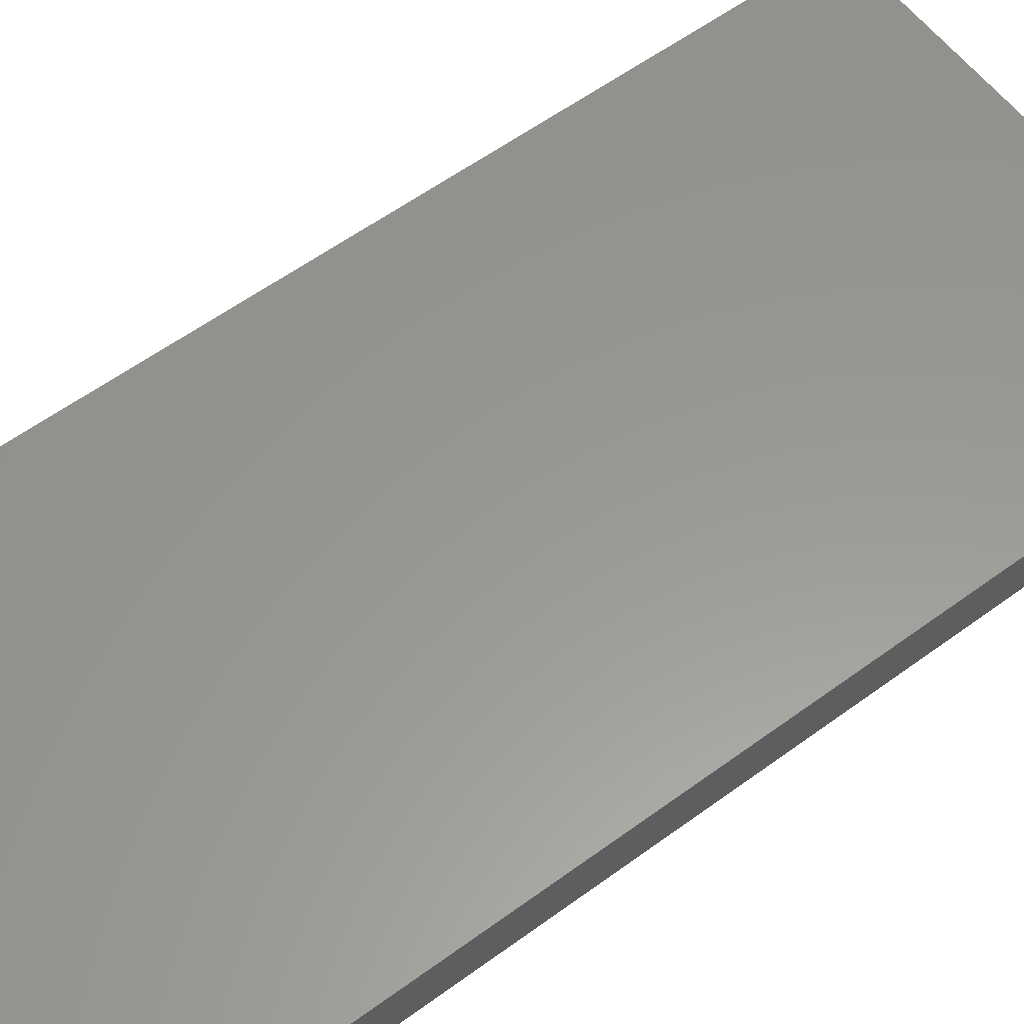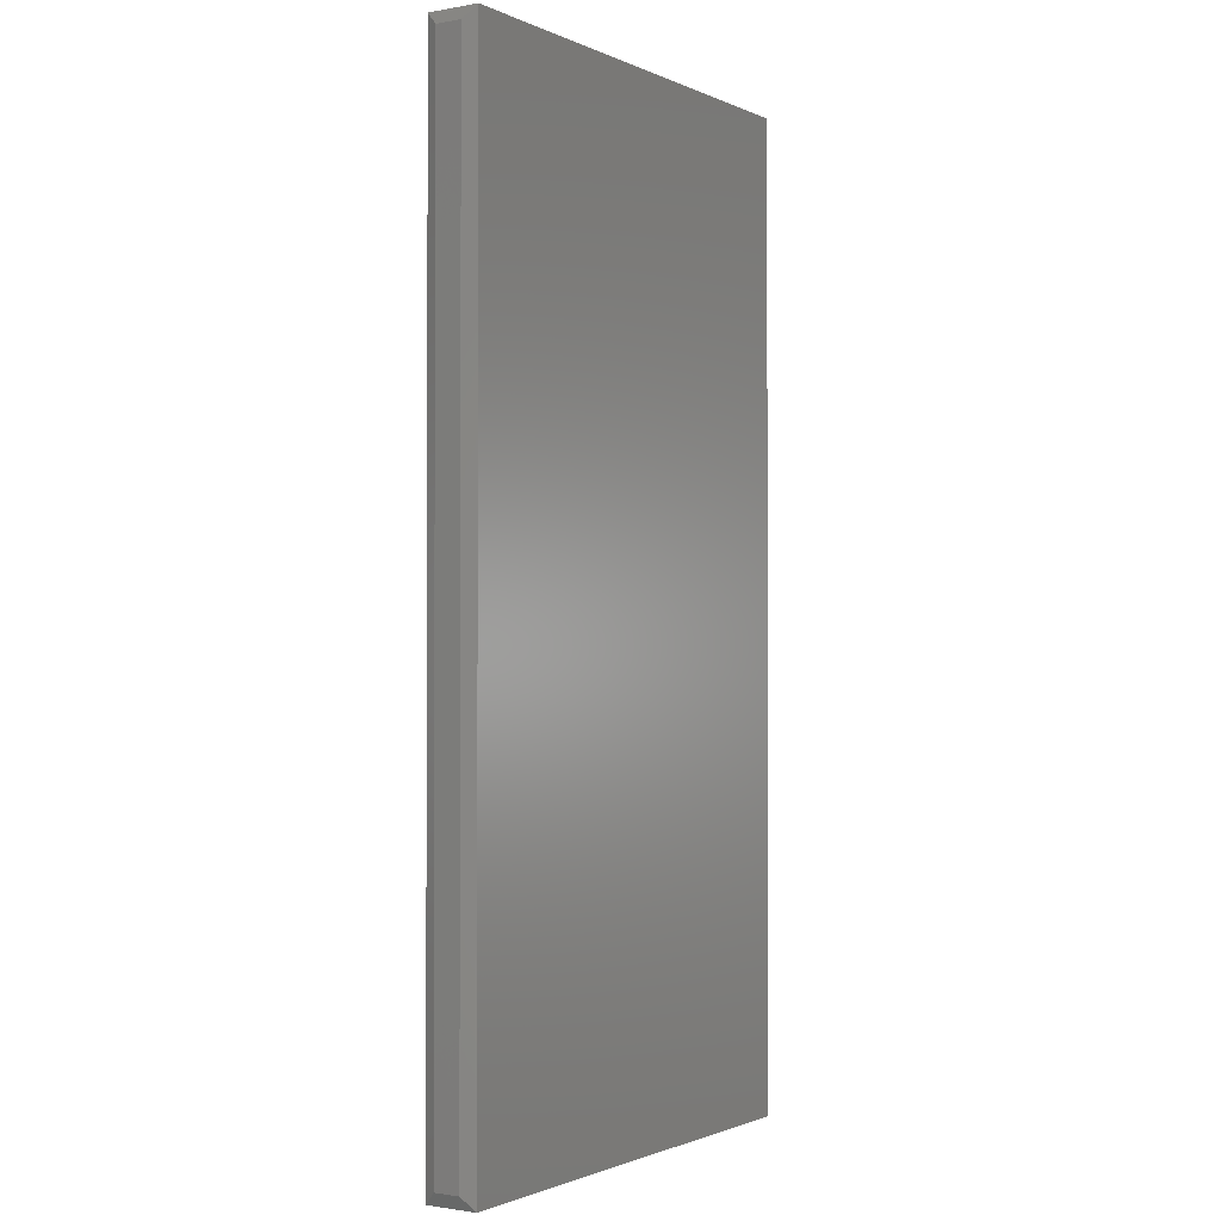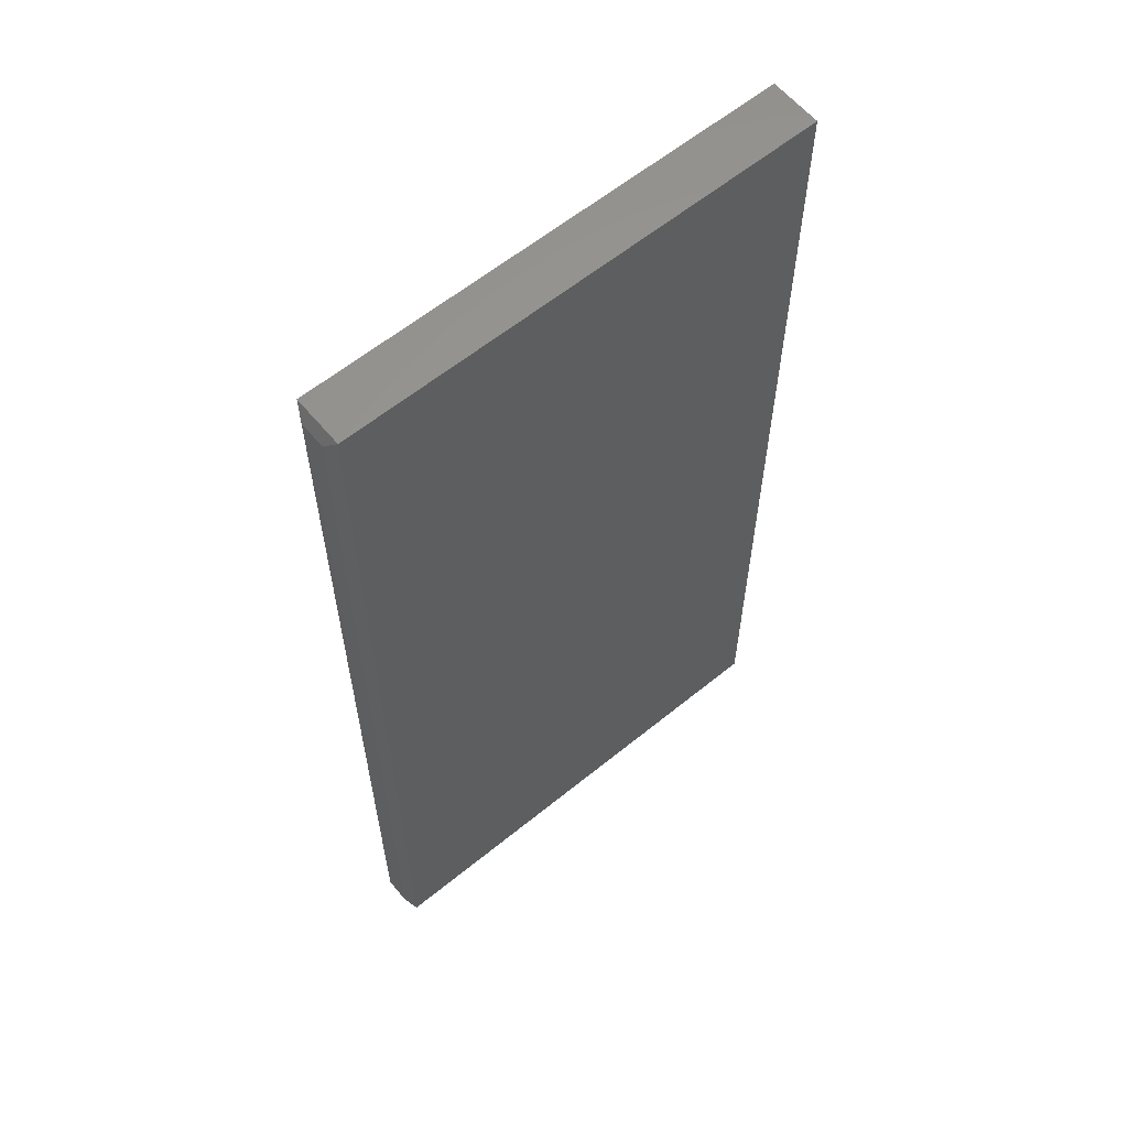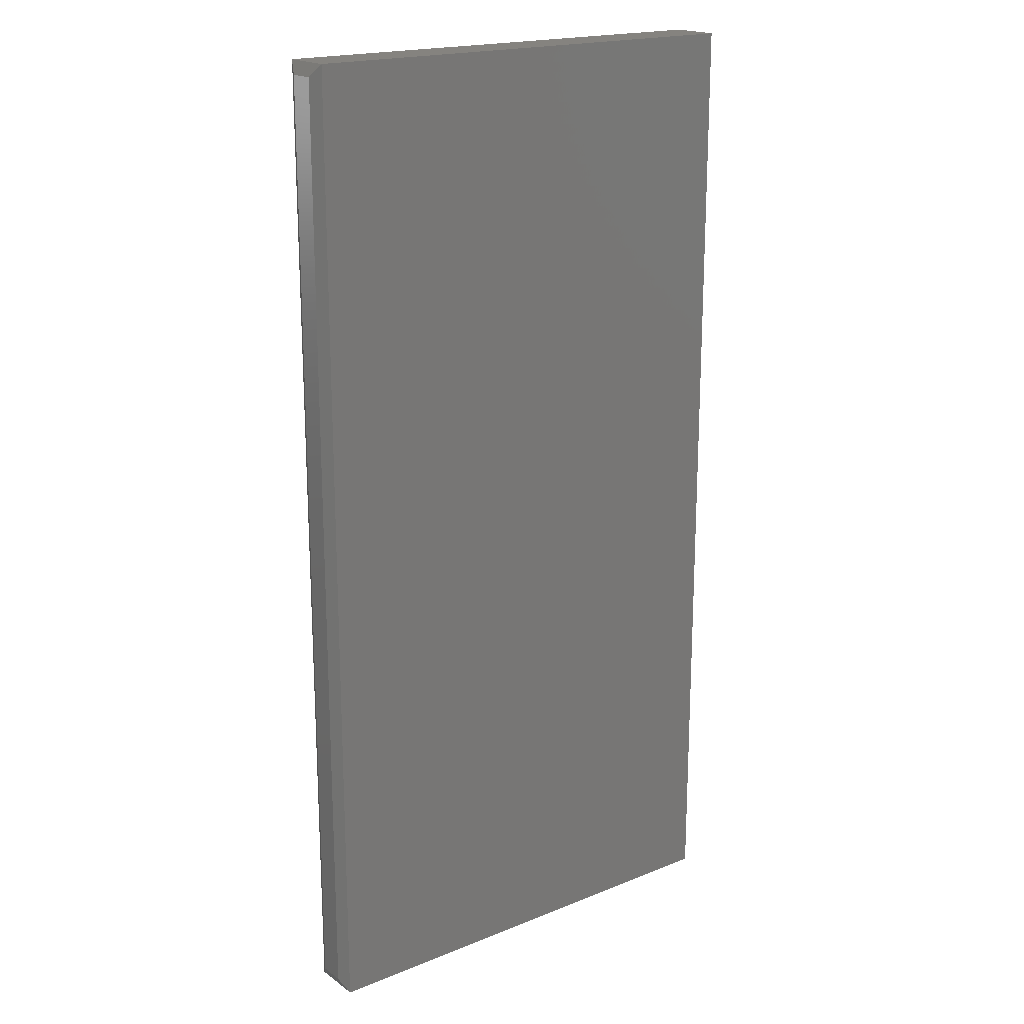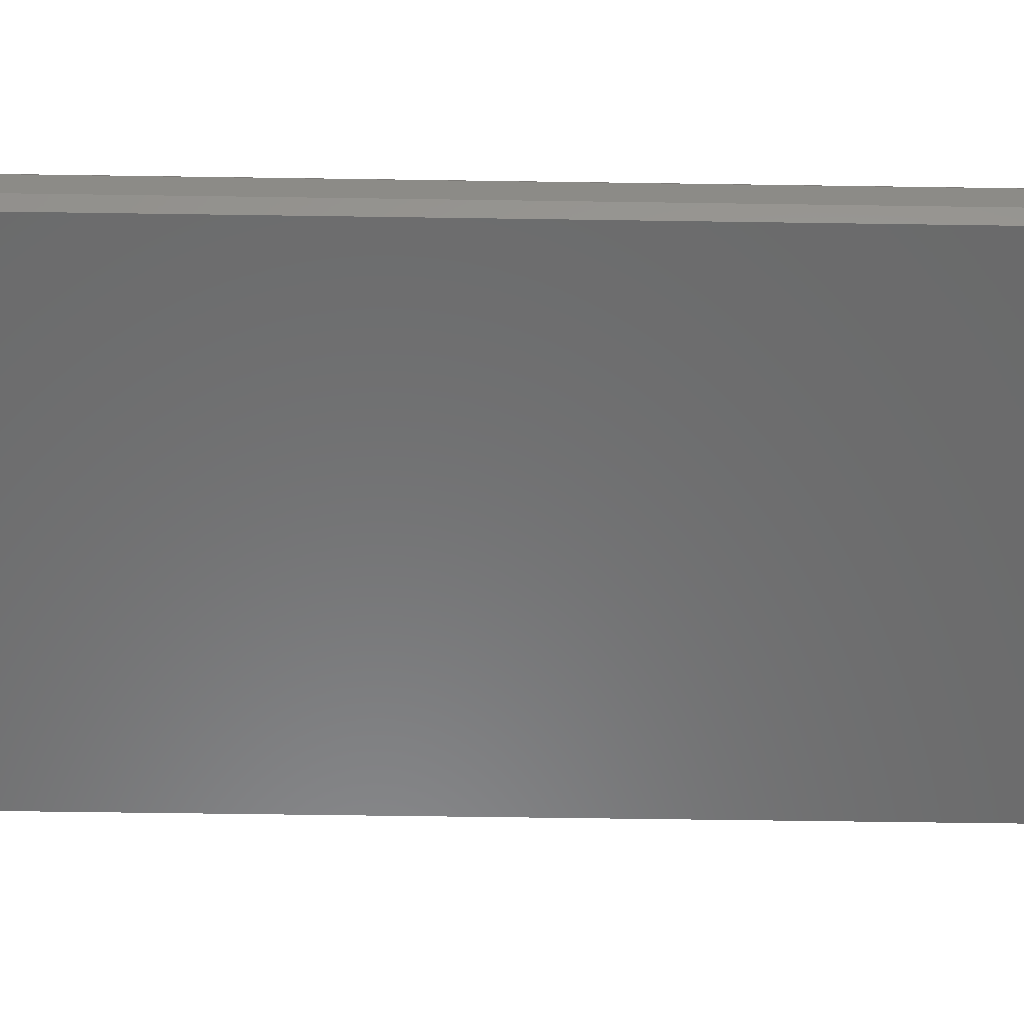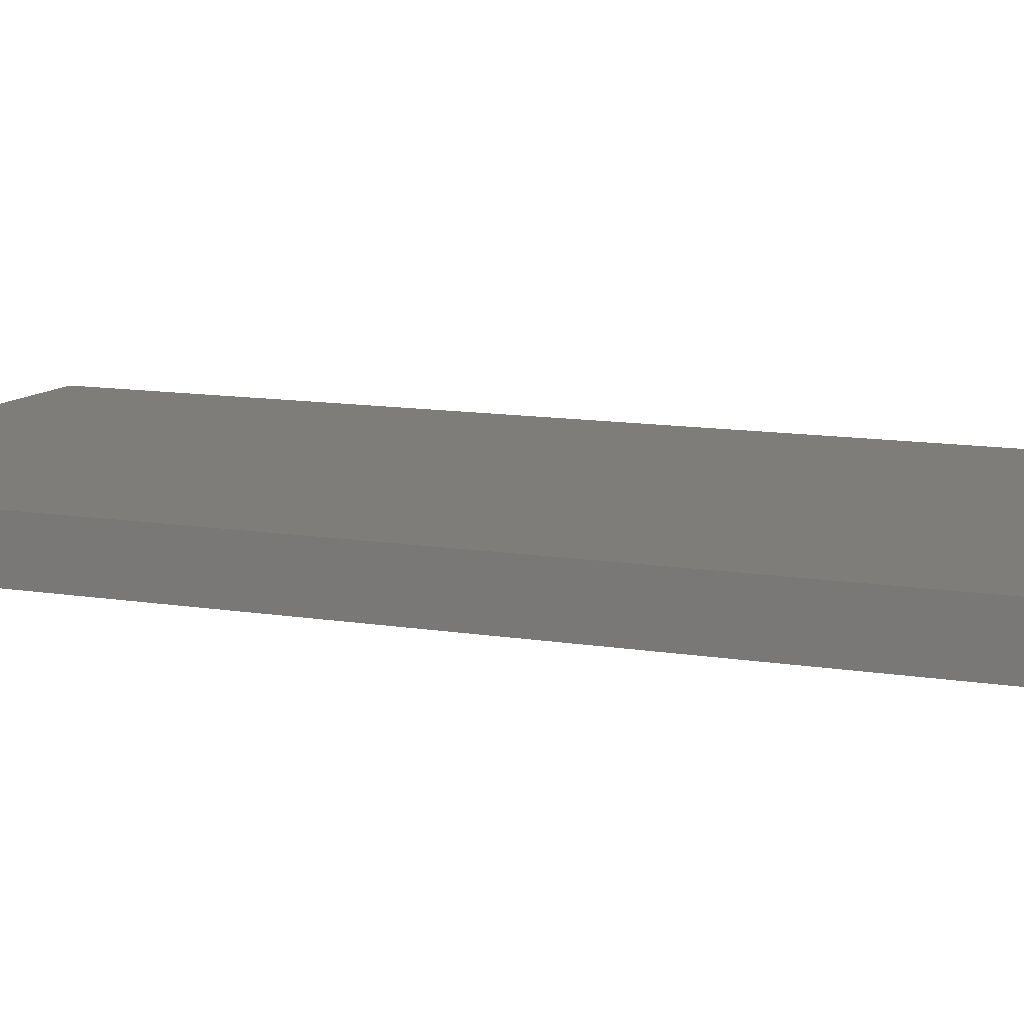
<metadata>
{"format":"stl","ext":"stl","renderer":"f3d","projection":"perspective","resolution":1024,"background":"white","views":[{"elev":58.8,"azim":-127.0,"up":"+Y"},{"elev":-1.3,"azim":122.8,"up":"+Z"},{"elev":60.8,"azim":140.3,"up":"+Z"},{"elev":19.0,"azim":142.7,"up":"+Z"},{"elev":-56.7,"azim":89.1,"up":"+Y"},{"elev":10.8,"azim":-67.0,"up":"+Y"}]}
</metadata>
<code>
# stl→obj: 12 verts, 20 faces
v -0.2969 -0.03125 0.6016
v 0.2969 -0.03125 0.6016
v -0.2969 0.03207 0.6016
v 0.2969 0.03207 0.6016
v -0.2969 -0.03125 -0.6016
v -0.2969 0.03207 -0.6016
v 0.2969 -0.03125 -0.6016
v 0.2969 0.03207 -0.6016
v 0.3047 -0.01562 -0.5859
v 0.3047 0.01645 -0.5859
v 0.3047 -0.01562 0.5859
v 0.3047 0.01645 0.5859
f 1 2 3
f 3 2 4
f 5 6 7
f 7 6 8
f 8 6 4
f 4 6 3
f 9 10 11
f 11 10 12
f 5 7 1
f 1 7 2
f 2 7 11
f 11 7 9
f 8 10 7
f 7 10 9
f 8 4 10
f 10 4 12
f 4 2 12
f 12 2 11
f 6 5 3
f 3 5 1

</code>
